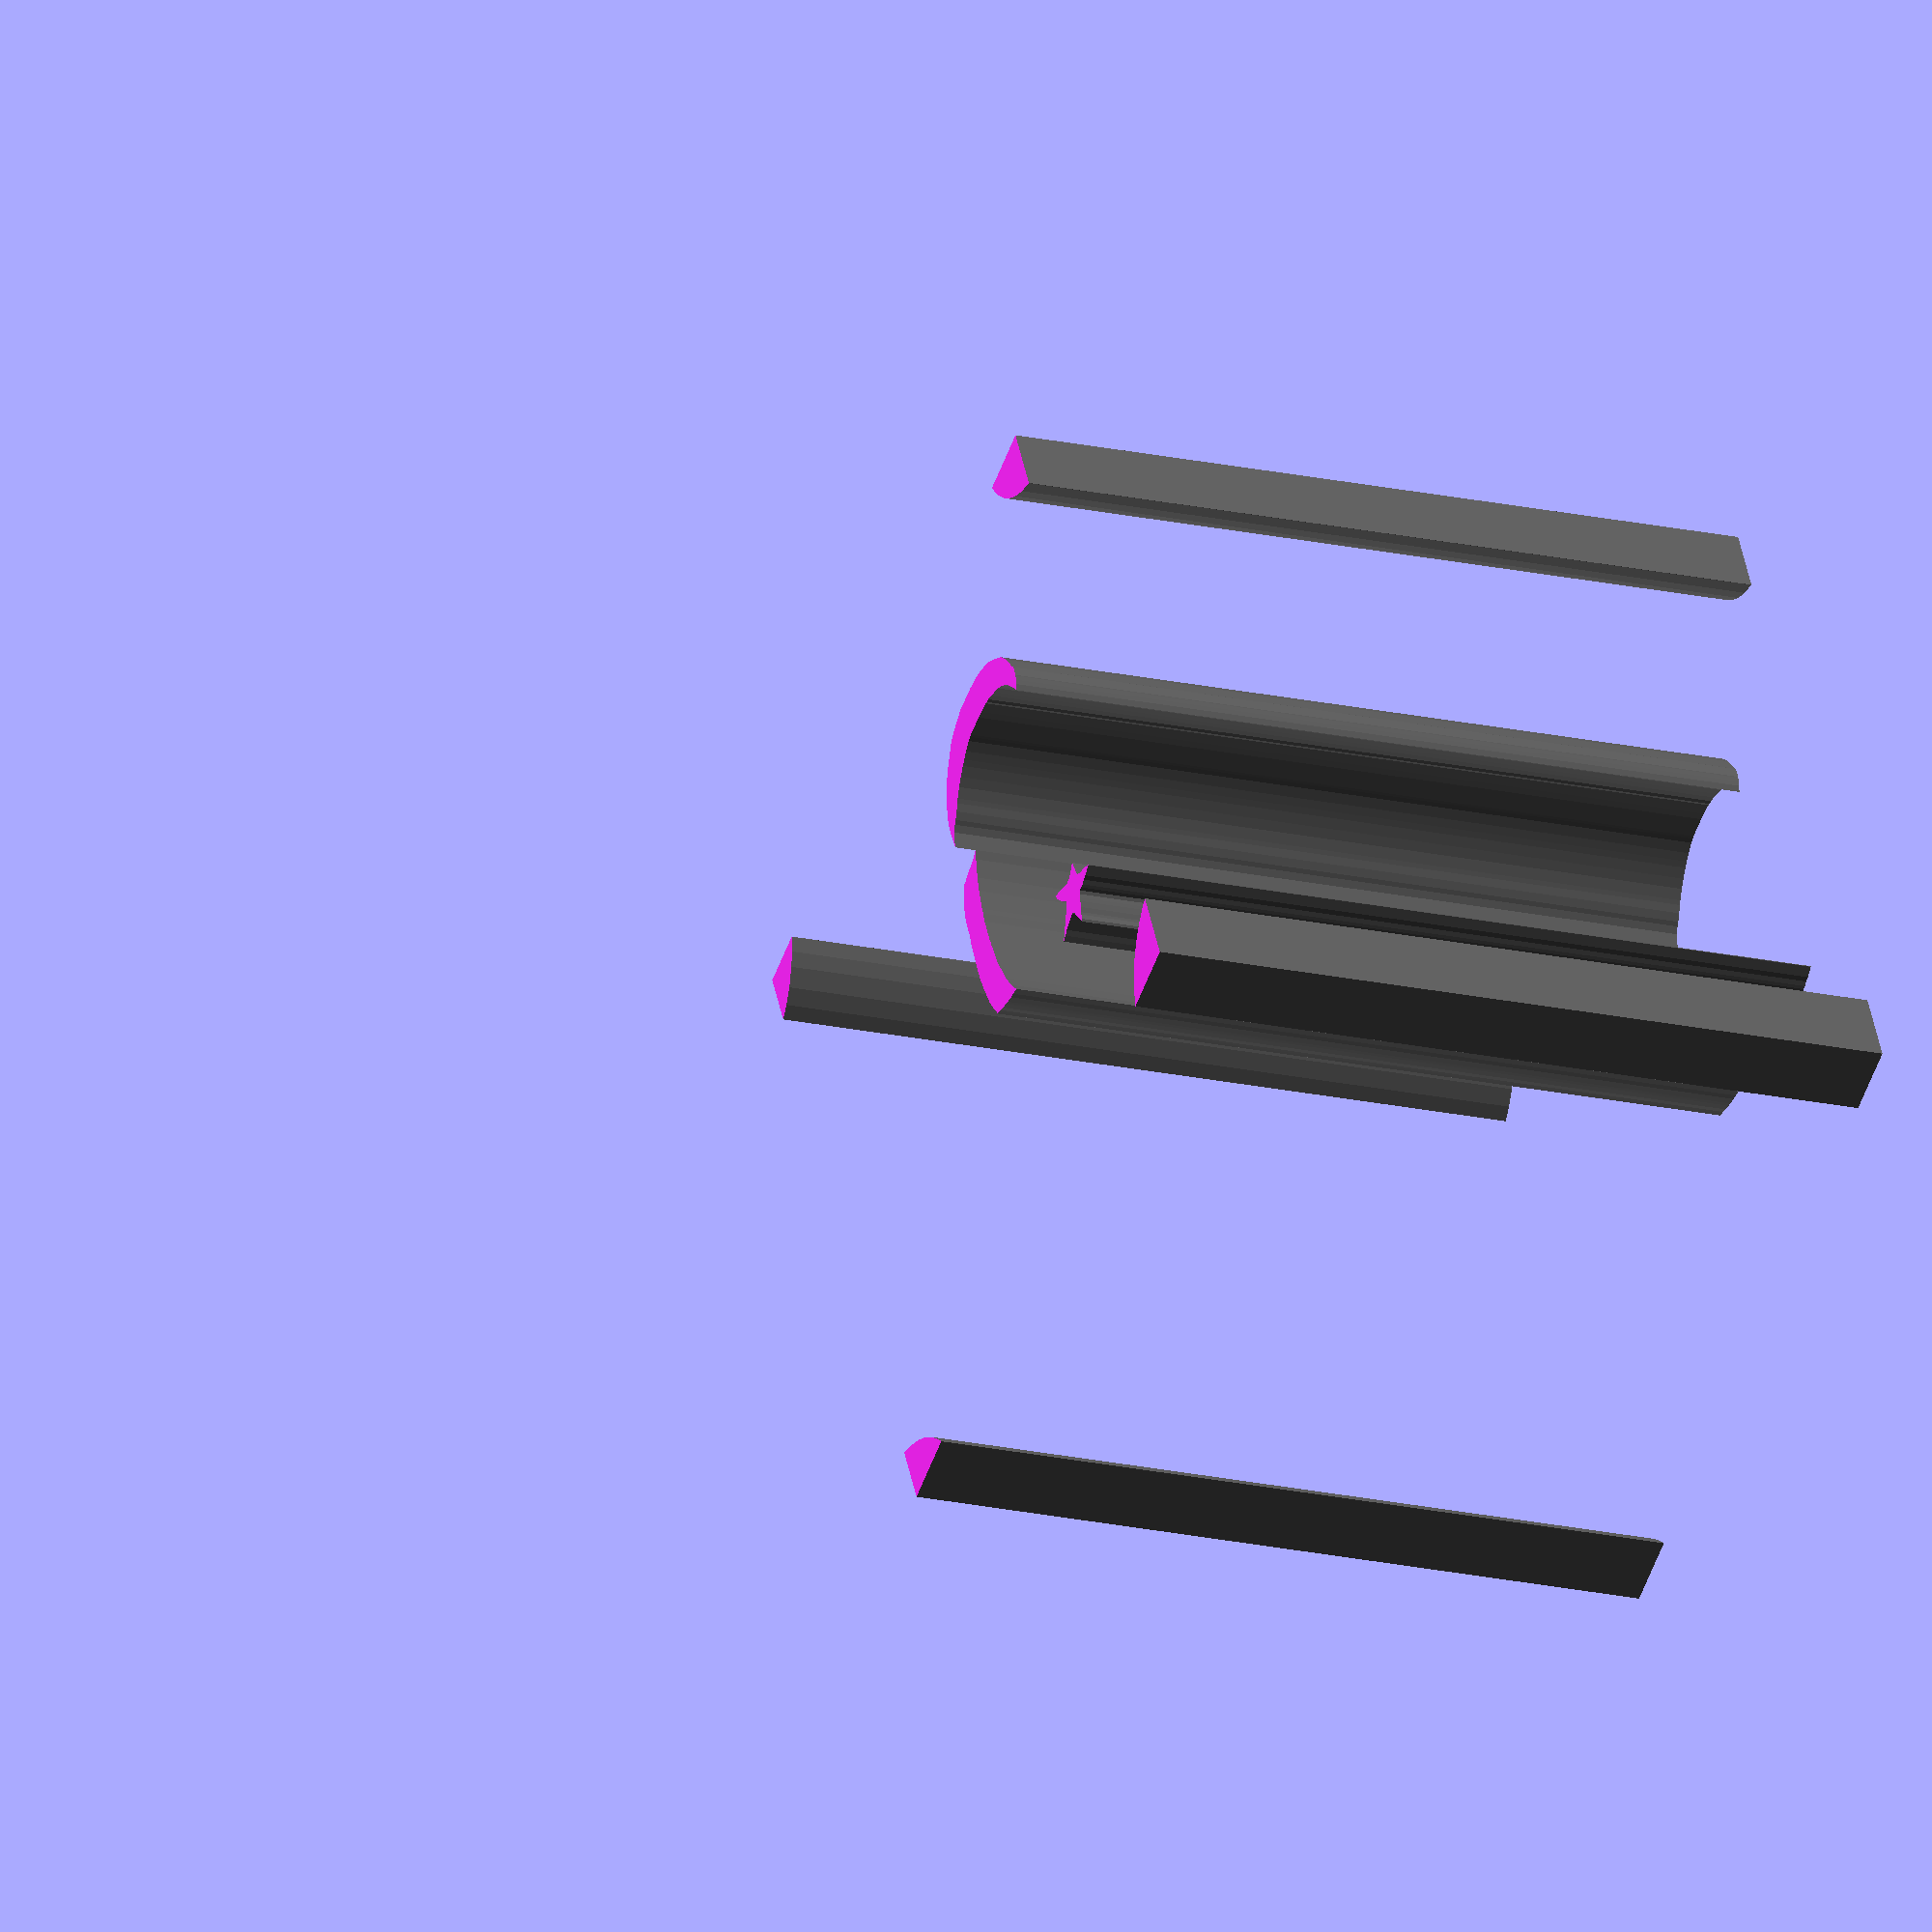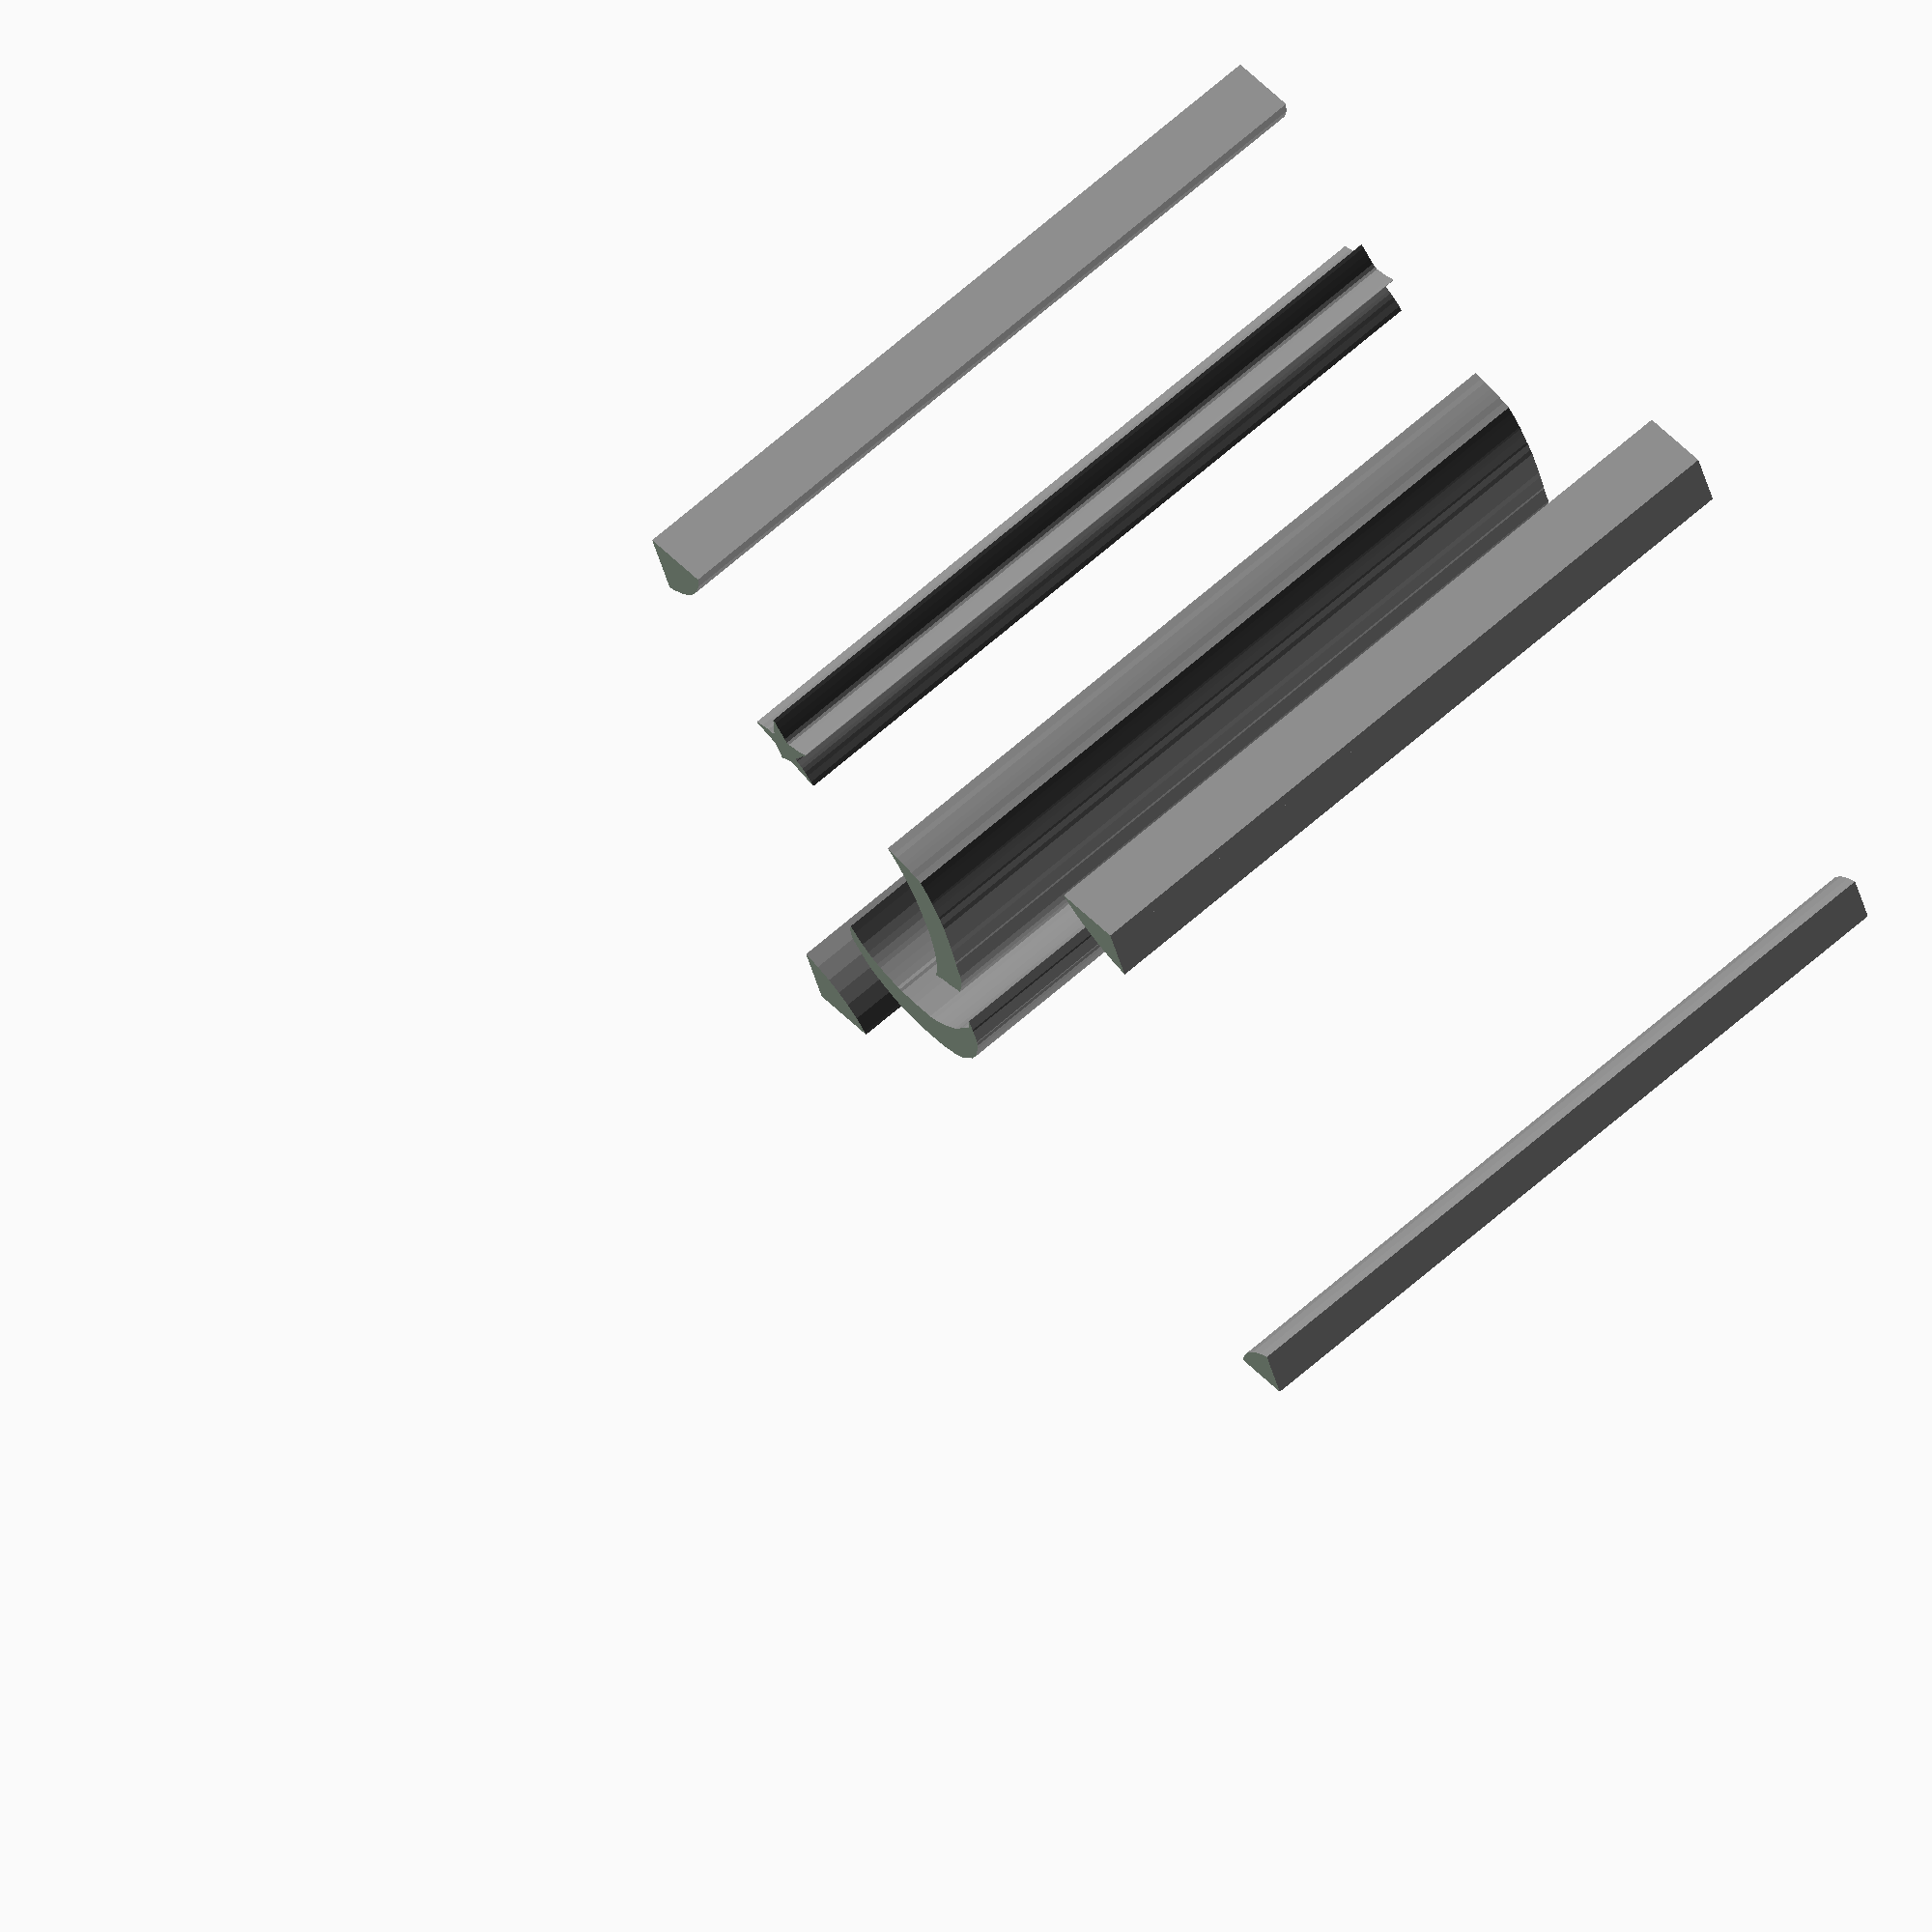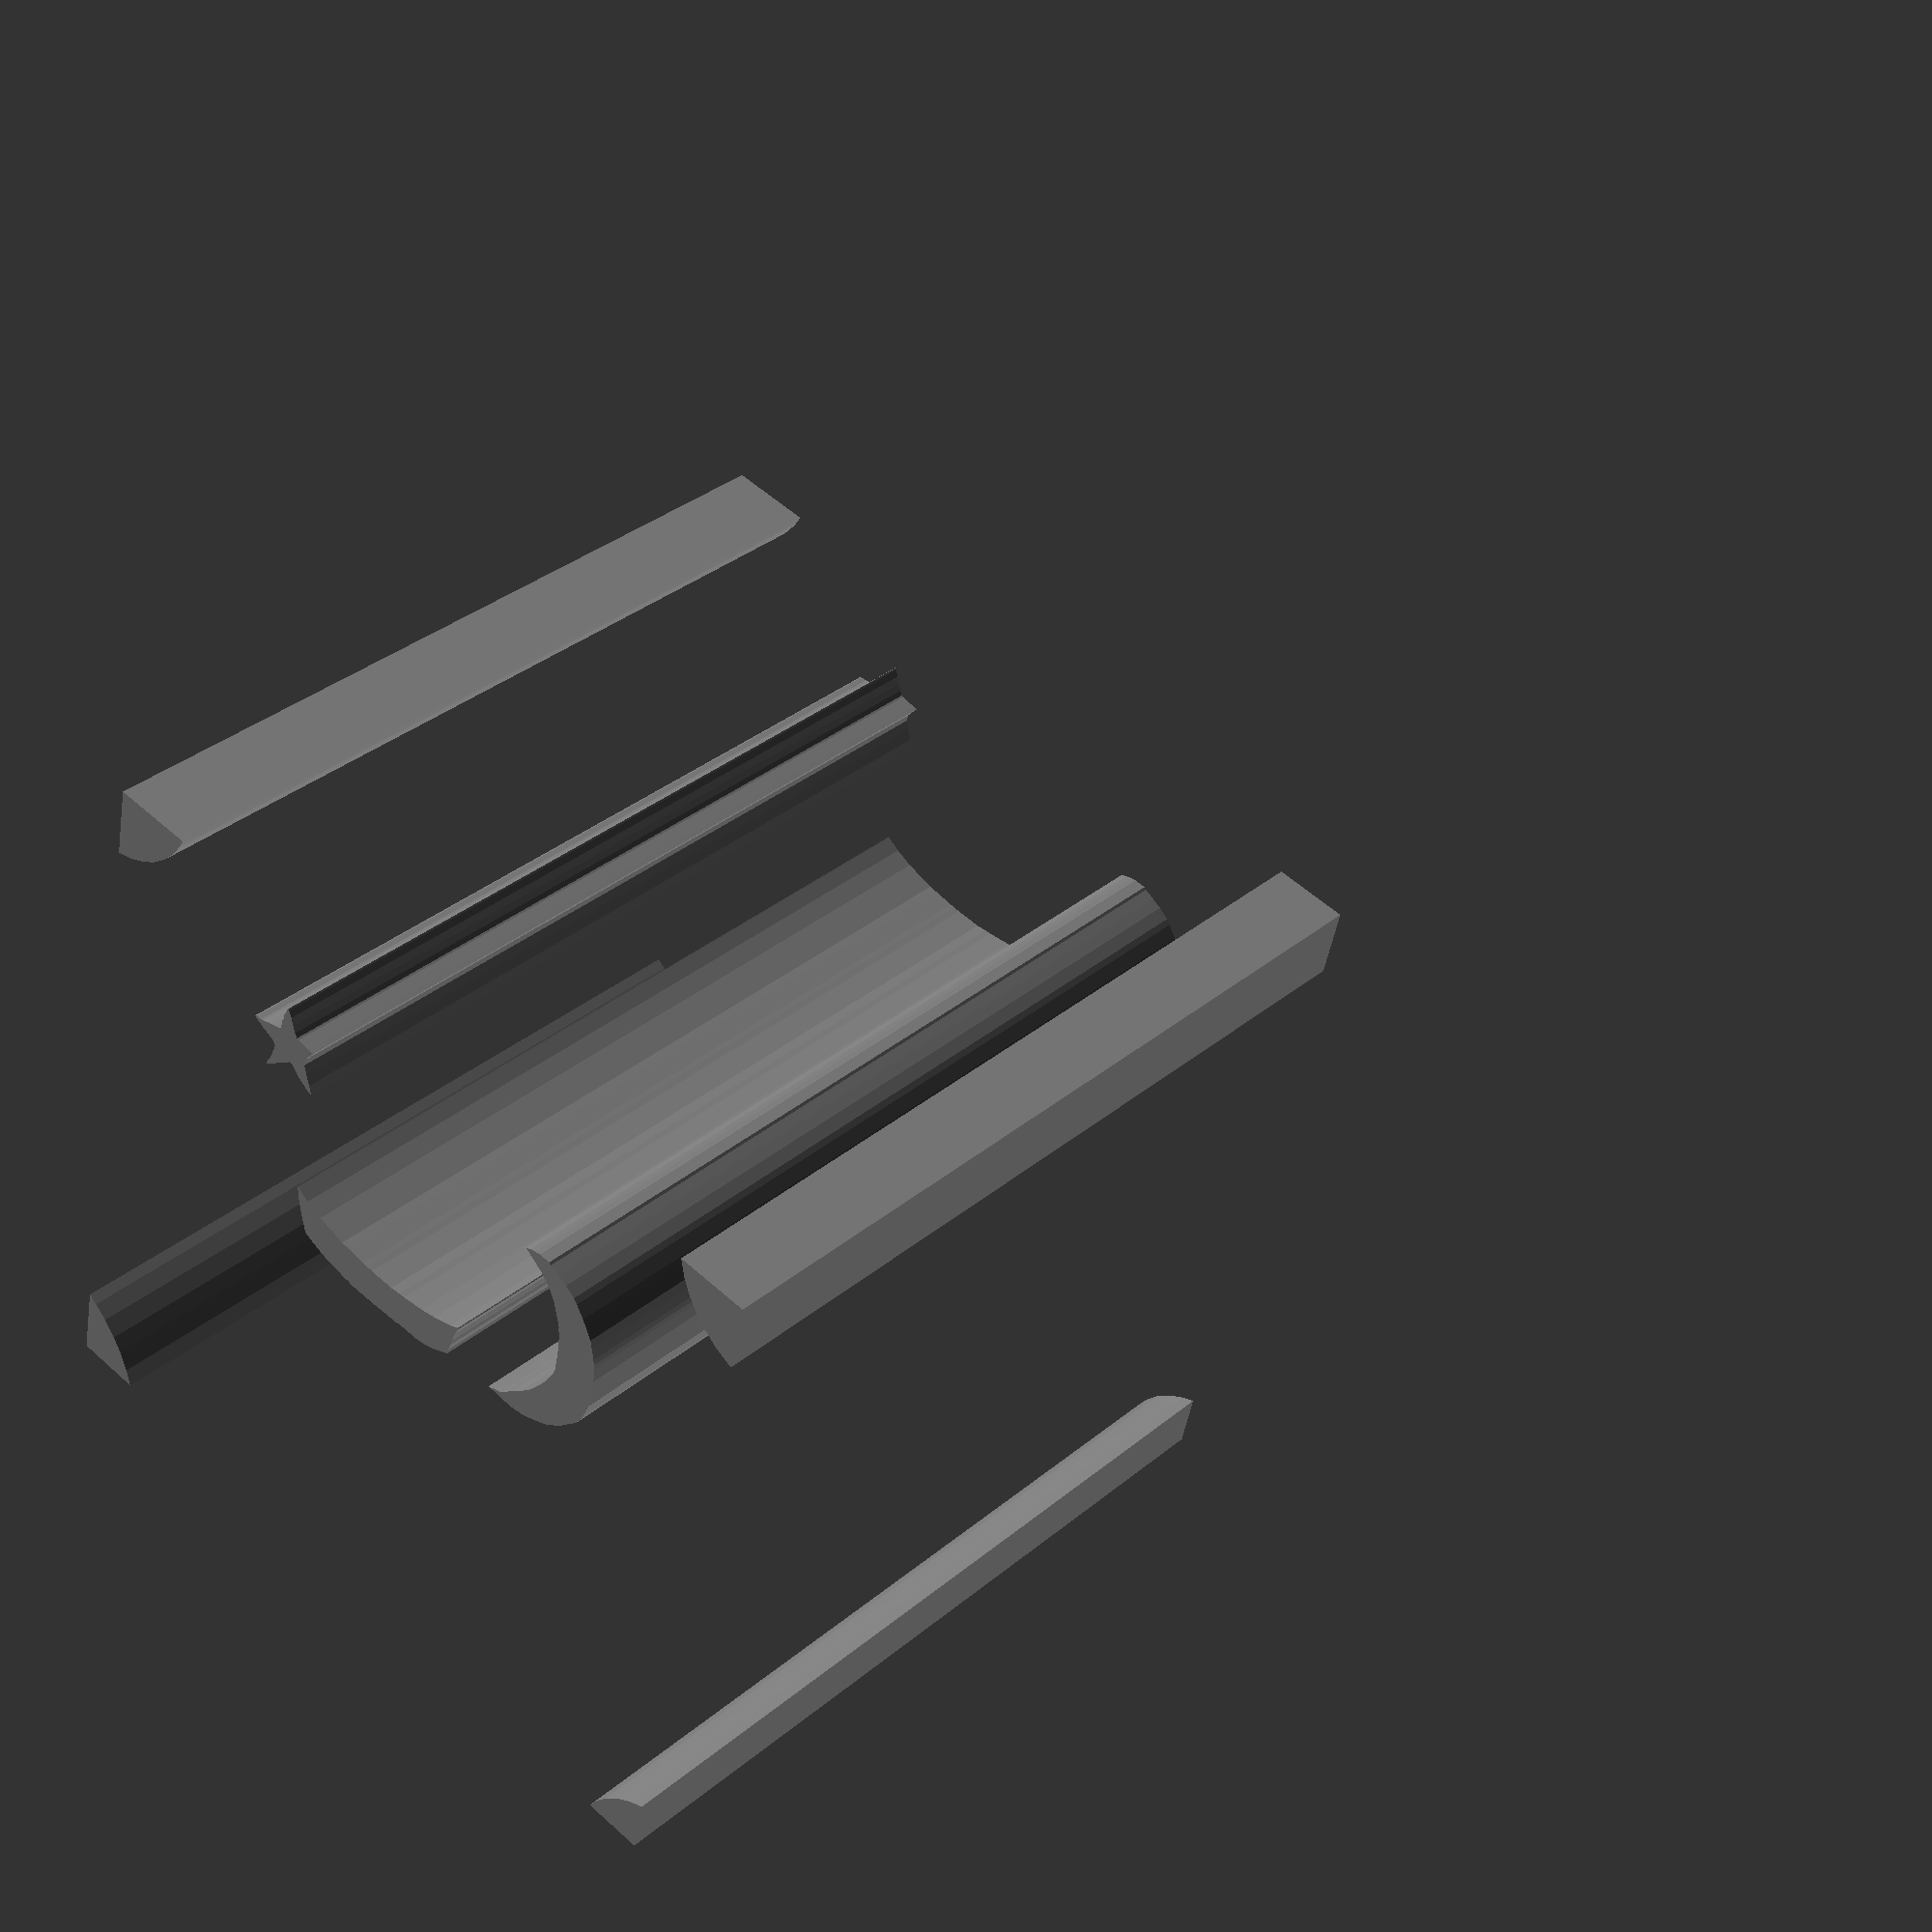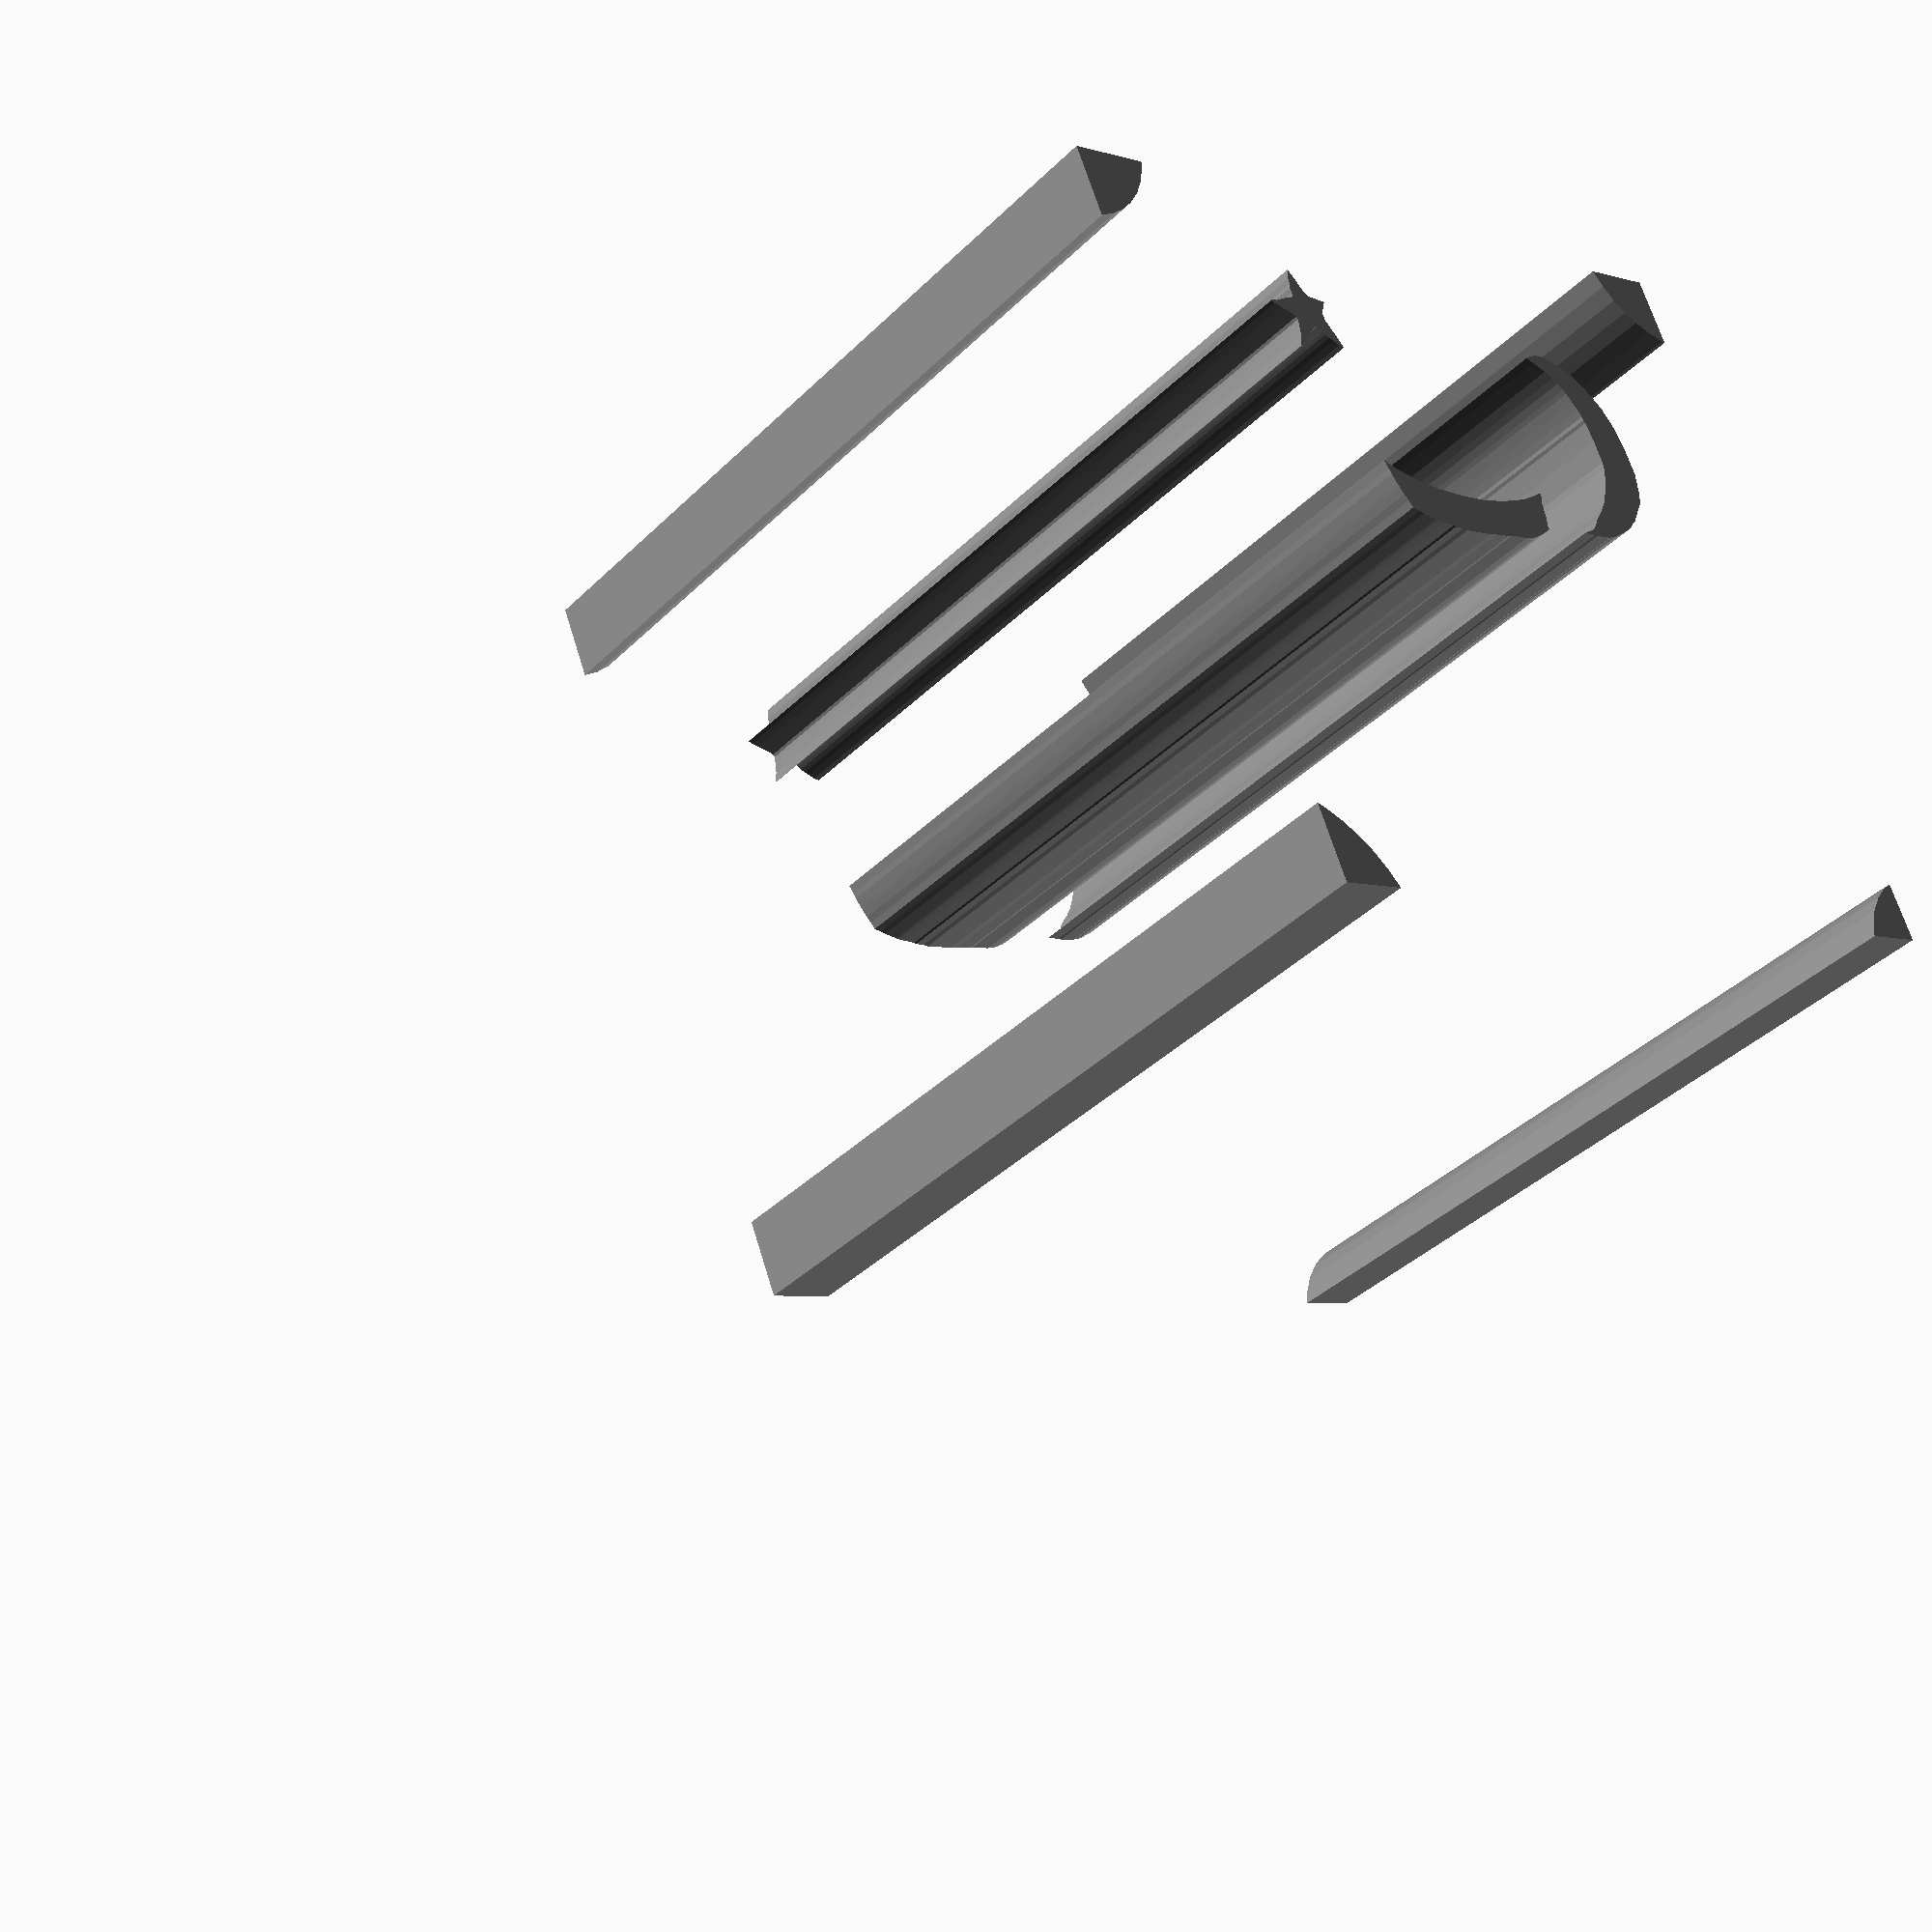
<openscad>
module StoutNewYellow_1()
{
 /* Generated by trace2scad version 20150415
    http://aggregate.org/MAKE/TRACE2SCAD/
    Optimized model has 213/1969 original points
 */
 color([0.5, 0.5, 0.5])
 assign(minx=0) /* polygon minx=0 */
 assign(miny=0) /* polygon miny=0 */
 assign(maxx=20000) /* polygon maxx=20000 */
 assign(maxy=18920) /* polygon maxy=18920 */
 assign(dx=maxx-minx)
 assign(dy=maxy-miny)
 assign(maxd=((dx>dy)?dx:dy))
 scale([1/maxd, 1/maxd, 1])
 translate([-minx-dx/2, -miny-dy/2, 0])
 linear_extrude(height=1, convexity=213)
 union() {
  union() {
   polygon([[0,17975],[0,17029],[453,17176],[878,17397],[1177,17613],[1515,17945],[1768,18283],[1971,18663],[2070,18920],[0,18920]], convexity=5);
   polygon([[18150,18918],[18150,18916],[18320,18488],[18546,18109],[18812,17796],[19108,17532],[19483,17295],[19908,17116],[20000,17090],[20000,18920],[18150,18920]], convexity=5);
   polygon([[5894,16660],[5886,16655],[5790,16384],[5779,16243],[5730,16123],[5736,16016],[5730,15917],[5659,15853],[5548,15828],[5448,15800],[5280,15743],[5147,15685],[5073,15665],[4916,15659],[4860,15615],[4957,15565],[5141,15488],[5311,15421],[5470,15362],[5559,15297],[5591,15228],[5565,15098],[5480,14765],[5415,14623],[5358,14470],[5403,14490],[5755,14810],[5890,14927],[6093,15109],[6182,15114],[6211,15108],[6313,15001],[6376,14941],[6479,14868],[6586,14812],[6746,14713],[6886,14669],[6794,14904],[6677,15154],[6573,15388],[6579,15566],[6705,15781],[6798,15919],[6658,15940],[6308,15989],[6259,16006],[6180,16102],[6100,16269],[6016,16460],[5926,16613],[5902,16664]], convexity=12);
   polygon([[14273,15714],[14258,15710],[14143,15685],[14013,15649],[13863,15573],[14058,15465],[14384,15270],[14579,15104],[14710,14977],[14830,14816],[14897,14710],[15004,14478],[15088,14282],[15161,14091],[15166,13992],[15200,13914],[15230,13590],[15245,13385],[15251,12784],[15236,12717],[15212,12599],[15108,12333],[15008,12132],[14929,11983],[14778,11740],[14628,11523],[14429,11302],[14343,11216],[14179,11078],[14026,10918],[13956,10819],[13809,10680],[13592,10596],[13405,10526],[13781,10513],[13833,10500],[14298,10511],[14371,10540],[14493,10550],[14638,10609],[14721,10641],[15063,10792],[15222,10872],[15328,10938],[15435,11037],[15601,11158],[15729,11303],[15839,11427],[15999,11610],[16099,11718],[16214,11948],[16255,12078],[16366,12502],[16395,12569],[16386,13370],[16341,13728],[16318,13858],[16281,13994],[16192,14253],[16106,14484],[16004,14636],[15928,14739],[15800,14909],[15666,15065],[15559,15190],[15447,15295],[15170,15460],[14911,15570],[14649,15675],[14591,15720],[14288,15719]], convexity=9);
   polygon([[6772,11547],[6775,11533],[6826,11344],[6853,11200],[6922,10980],[6960,10870],[7032,10678],[7108,10523],[7140,10435],[7173,10341],[7355,10278],[7480,10225],[7825,10117],[7895,10101],[8029,10080],[8139,10064],[8413,10029],[8471,10000],[8714,9988],[8861,9960],[9673,9970],[9893,9989],[10350,10009],[10468,10040],[11015,10048],[11326,10103],[11630,10217],[11749,10280],[12026,10424],[12032,10553],[12106,10802],[12114,10938],[12145,11118],[12155,11190],[12215,11330],[12246,11442],[12237,11480],[12005,11365],[11495,11189],[11080,11090],[10497,10995],[10334,10982],[10068,10943],[9407,10943],[9242,10955],[9107,10960],[8578,11008],[8373,11023],[7601,11203],[7143,11366],[6794,11547],[6769,11561]], convexity=7);
   polygon([[0,963],[0,0],[1704,0],[1522,413],[1244,860],[983,1177],[620,1519],[250,1784],[0,1925]], convexity=5);
   polygon([[19985,1516],[19978,1514],[19625,1331],[19294,1098],[18916,723],[18653,348],[18479,0],[20000,0],[19993,1519]], convexity=5);
  }
 }
}

module StoutNewYellow()
{
 /* all layers combined, scaled to within a 1mm cube */
 scale([1, 1, 1/1])
 difference() {
  union() {
   scale([1,1,2]) translate([0,0,-0.5]) StoutNewYellow_1();
  }
  translate([0,0,-2]) cube([2,2,4],center=true);
 }
}
StoutNewYellow();

</openscad>
<views>
elev=200.2 azim=119.3 roll=292.2 proj=o view=solid
elev=112.0 azim=289.3 roll=311.1 proj=o view=solid
elev=325.4 azim=13.0 roll=42.3 proj=p view=solid
elev=217.4 azim=158.2 roll=218.6 proj=p view=solid
</views>
